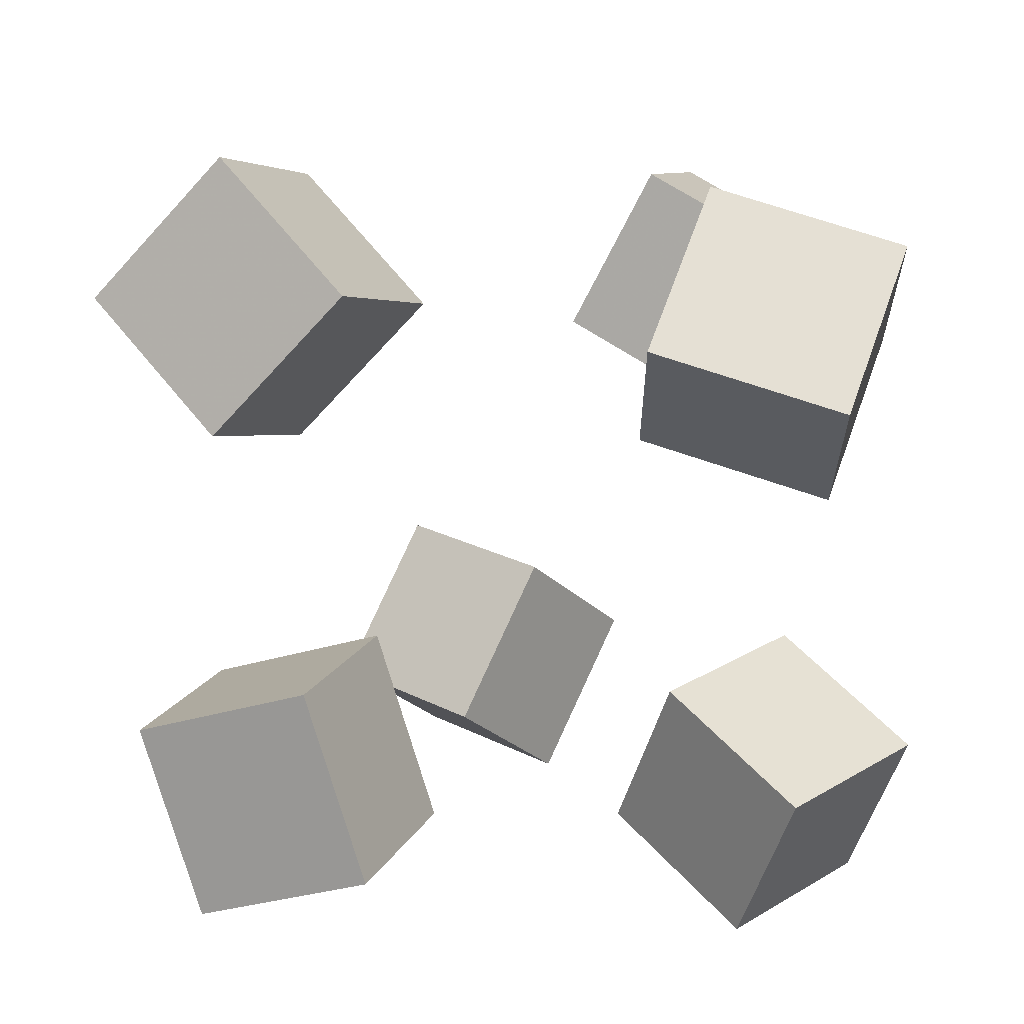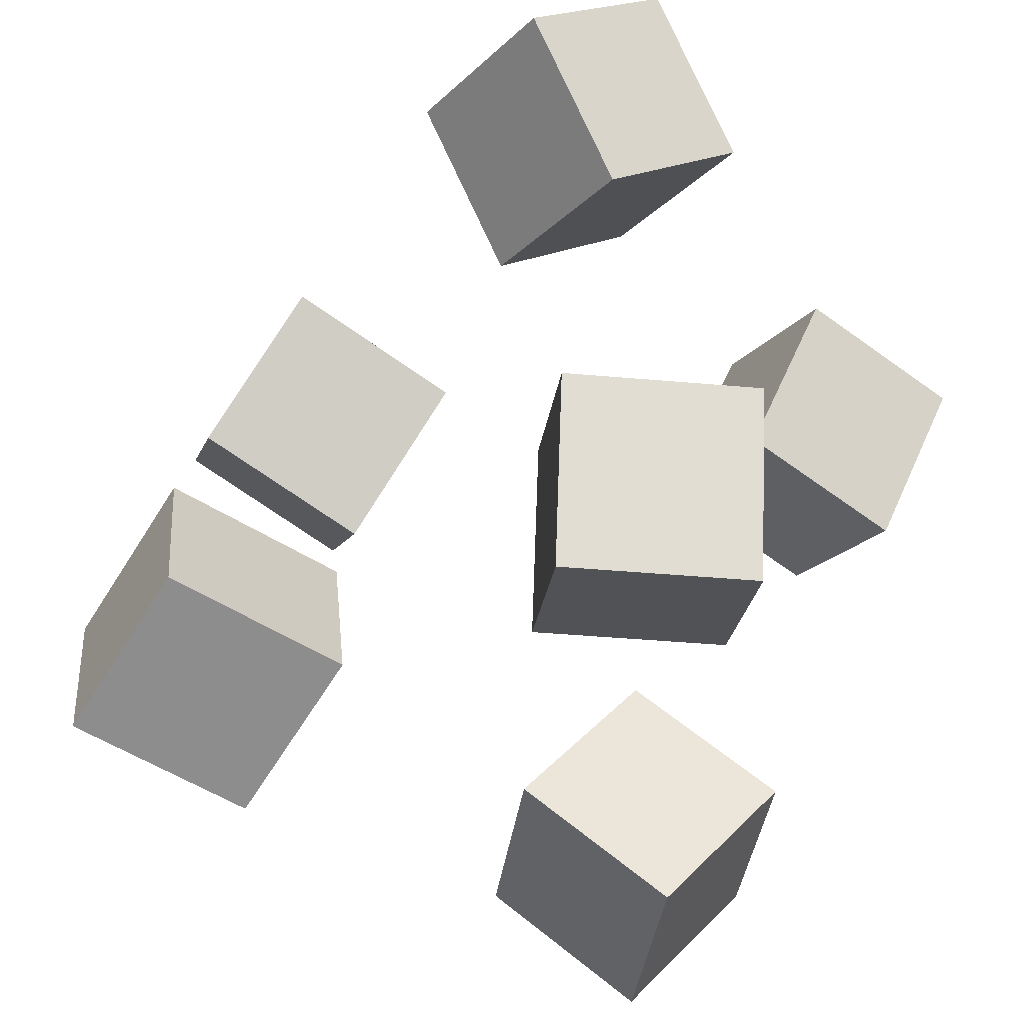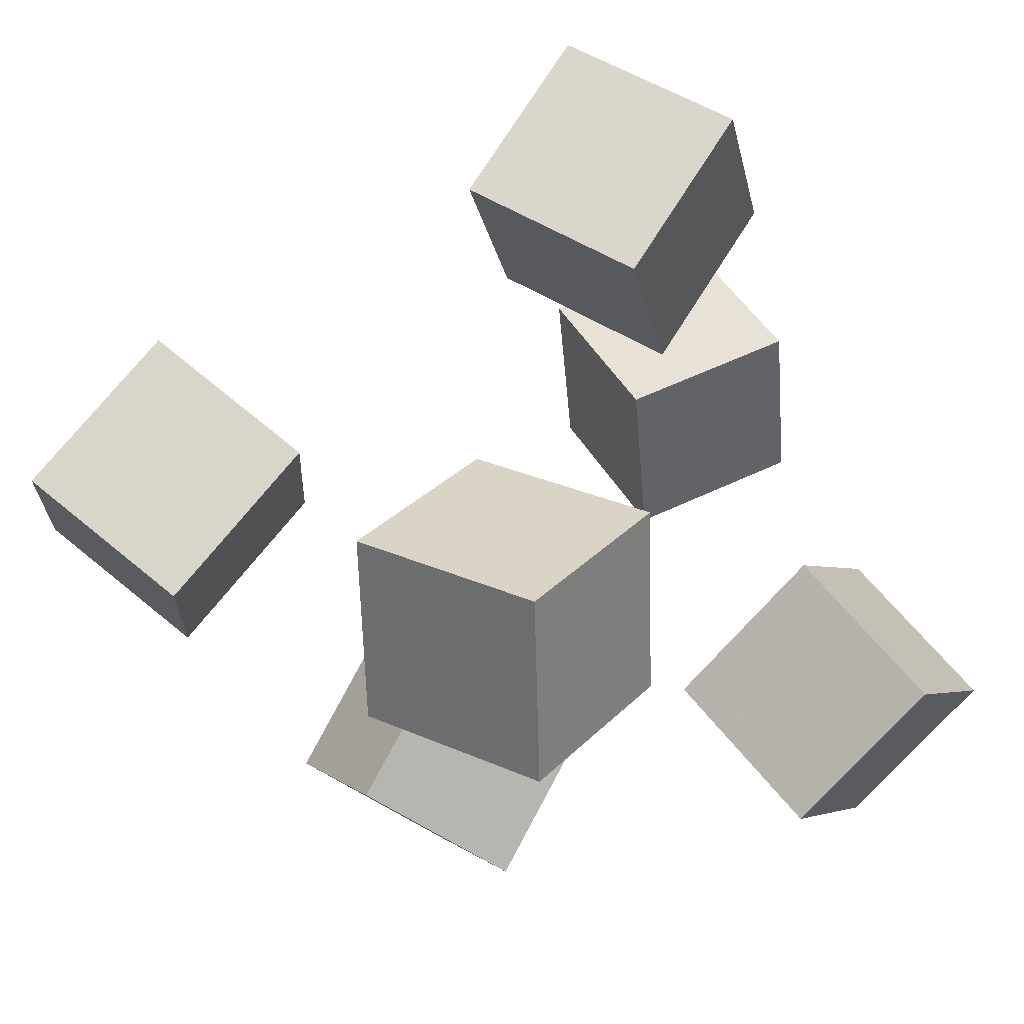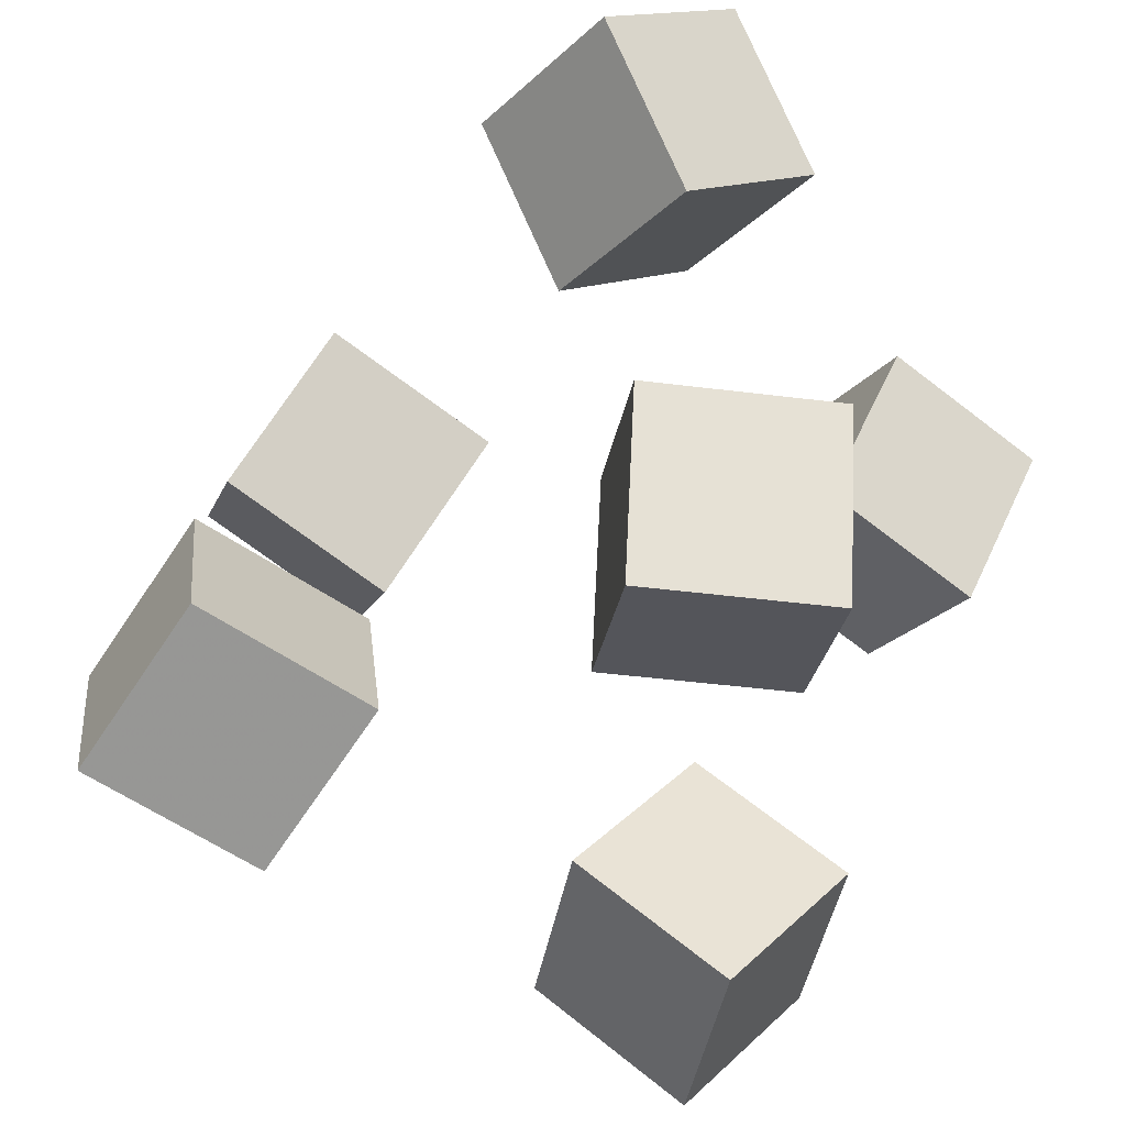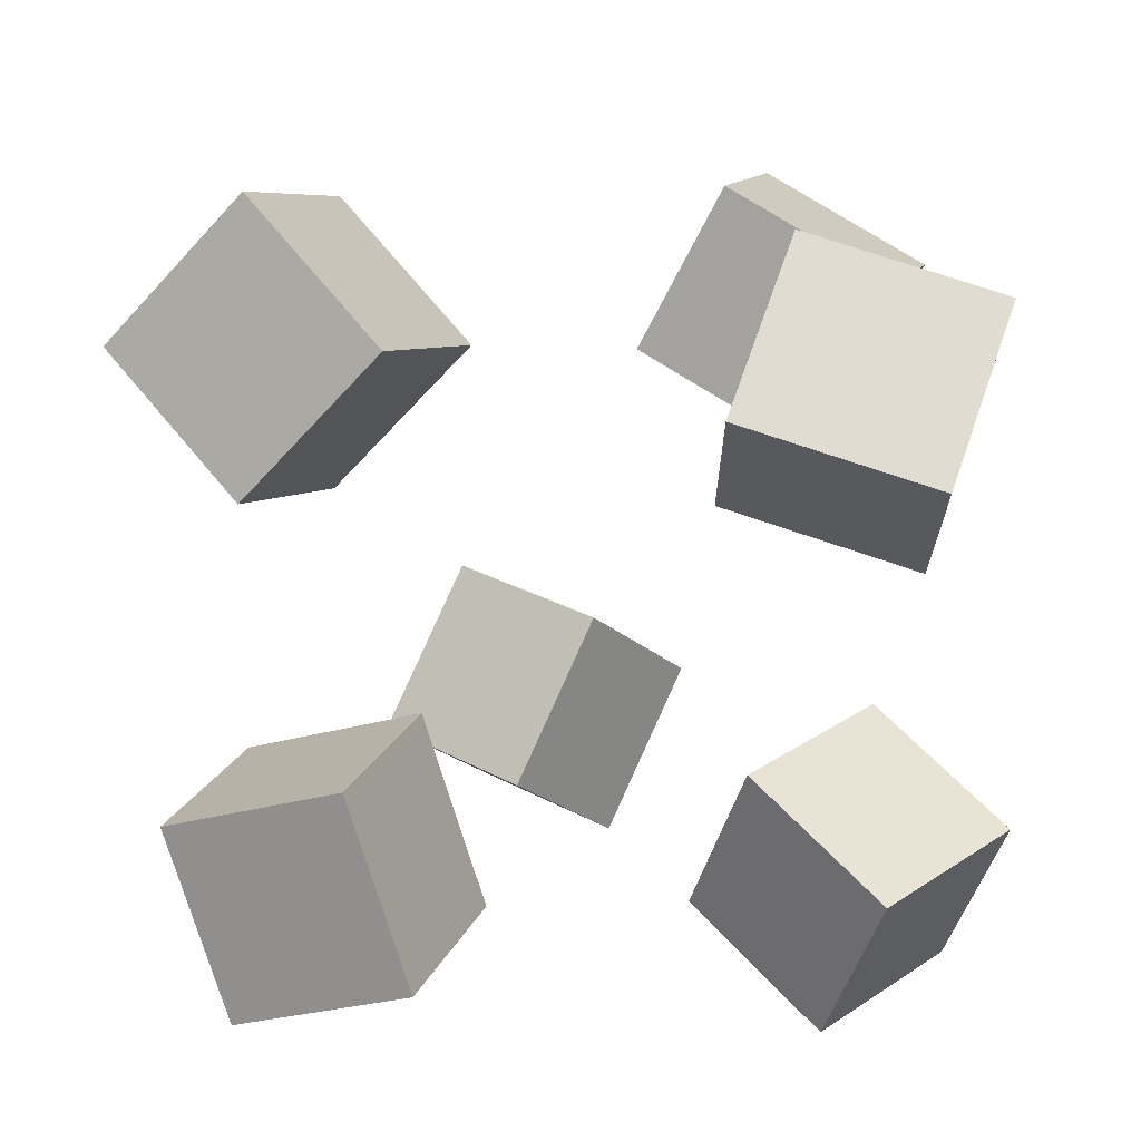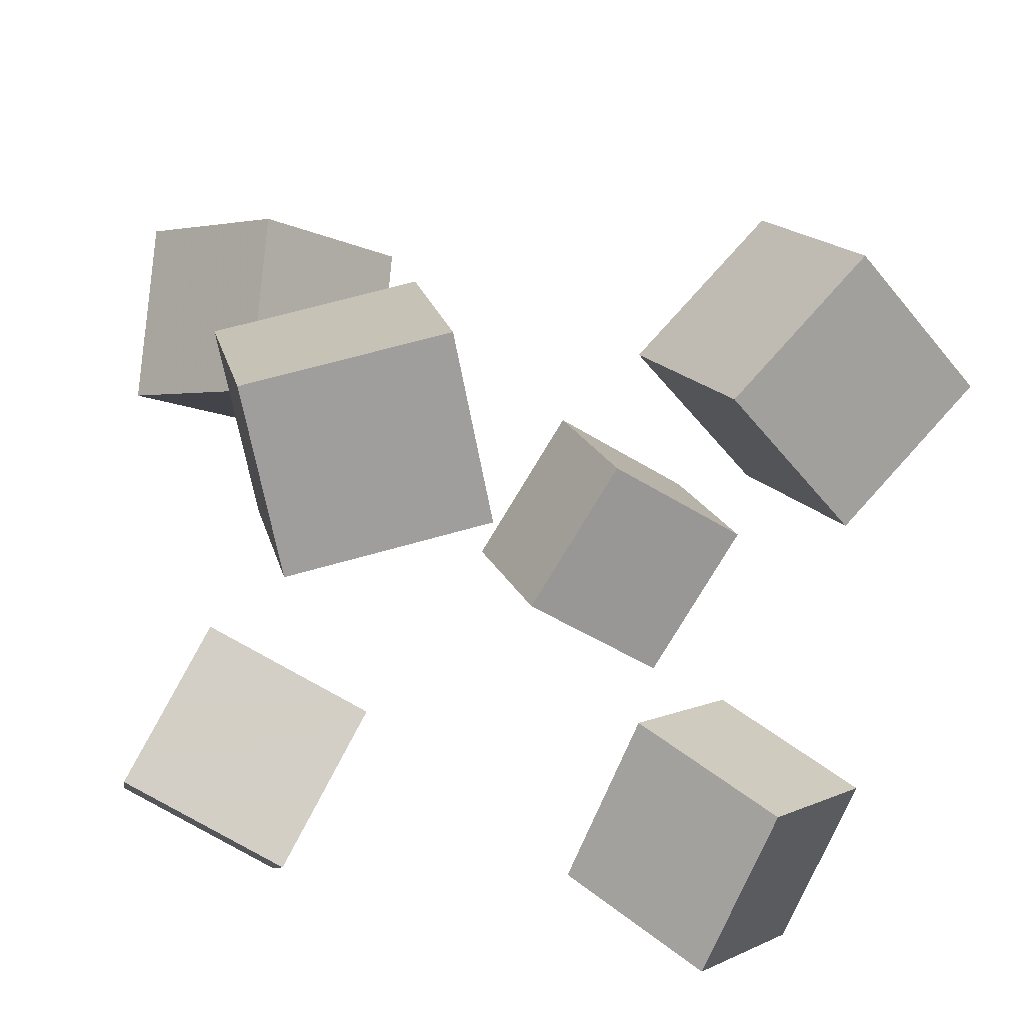
<metadata>
{"format":"obj","ext":"obj","renderer":"f3d","projection":"perspective","resolution":1024,"background":"white","views":[{"elev":23.1,"azim":-12.0,"up":"+Z"},{"elev":-43.3,"azim":26.7,"up":"+Z"},{"elev":-23.2,"azim":38.8,"up":"+Y"},{"elev":-46.9,"azim":24.7,"up":"+Z"},{"elev":26.8,"azim":-12.6,"up":"+Z"},{"elev":-41.5,"azim":-100.5,"up":"+Y"}]}
</metadata>
<code>
v -0.4635 -0.1146 0.246
v -0.2873 -0.1522 0.4443
v -0.6013 0.04611 0.3988
v -0.4251 0.008502 0.5971
v -0.3184 0.09448 0.1568
v -0.1423 0.05687 0.3552
v -0.4562 0.2552 0.3096
v -0.2801 0.2176 0.508
f 1.0 7.0 5.0
f 1.0 3.0 7.0
f 1.0 4.0 3.0
f 1.0 2.0 4.0
f 3.0 8.0 7.0
f 3.0 4.0 8.0
f 5.0 7.0 8.0
f 5.0 8.0 6.0
f 1.0 5.0 6.0
f 1.0 6.0 2.0
f 2.0 6.0 8.0
f 2.0 8.0 4.0
v 0.2944 -0.514 0.3658
v 0.4167 -0.3572 0.5296
v 0.06366 -0.3963 0.4255
v 0.186 -0.2396 0.5893
v 0.331 -0.3476 0.1793
v 0.4533 -0.1909 0.3432
v 0.1002 -0.23 0.2391
v 0.2226 -0.07322 0.4029
f 9.0 15.0 13.0
f 9.0 11.0 15.0
f 9.0 12.0 11.0
f 9.0 10.0 12.0
f 11.0 16.0 15.0
f 11.0 12.0 16.0
f 13.0 15.0 16.0
f 13.0 16.0 14.0
f 9.0 13.0 14.0
f 9.0 14.0 10.0
f 10.0 14.0 16.0
f 10.0 16.0 12.0
v 0.4468 0.3615 0.06555
v 0.3257 0.1535 0.1265
v 0.2534 0.5041 0.1679
v 0.1323 0.2961 0.2289
v 0.5652 0.3591 0.2926
v 0.444 0.1511 0.3535
v 0.3718 0.5017 0.3949
v 0.2506 0.2937 0.4559
f 17.0 23.0 21.0
f 17.0 19.0 23.0
f 17.0 20.0 19.0
f 17.0 18.0 20.0
f 19.0 24.0 23.0
f 19.0 20.0 24.0
f 21.0 23.0 24.0
f 21.0 24.0 22.0
f 17.0 21.0 22.0
f 17.0 22.0 18.0
f 18.0 22.0 24.0
f 18.0 24.0 20.0
v -0.05541 0.4962 -0.5351
v -0.2167 0.3822 -0.3725
v 0.07811 0.5953 -0.3332
v -0.08314 0.4813 -0.1706
v 0.09532 0.2872 -0.5322
v -0.06593 0.1732 -0.3696
v 0.2288 0.3864 -0.3302
v 0.06759 0.2724 -0.1676
f 25.0 31.0 29.0
f 25.0 27.0 31.0
f 25.0 28.0 27.0
f 25.0 26.0 28.0
f 27.0 32.0 31.0
f 27.0 28.0 32.0
f 29.0 31.0 32.0
f 29.0 32.0 30.0
f 25.0 29.0 30.0
f 25.0 30.0 26.0
f 26.0 30.0 32.0
f 26.0 32.0 28.0
v 0.2305 -0.3366 -0.4822
v 0.2819 -0.4184 -0.2455
v 0.1027 -0.1415 -0.387
v 0.154 -0.2232 -0.1503
v 0.4433 -0.1981 -0.4805
v 0.4946 -0.2799 -0.2438
v 0.3155 -0.002947 -0.3853
v 0.3668 -0.08469 -0.1486
f 33.0 39.0 37.0
f 33.0 35.0 39.0
f 33.0 36.0 35.0
f 33.0 34.0 36.0
f 35.0 40.0 39.0
f 35.0 36.0 40.0
f 37.0 39.0 40.0
f 37.0 40.0 38.0
f 33.0 37.0 38.0
f 33.0 38.0 34.0
f 34.0 38.0 40.0
f 34.0 40.0 36.0
v -0.5227 -0.2629 -0.4048
v -0.5887 -0.1868 -0.1491
v -0.3873 -0.03775 -0.4368
v -0.4533 0.03835 -0.1812
v -0.3094 -0.3785 -0.3153
v -0.3754 -0.3024 -0.05966
v -0.174 -0.1533 -0.3474
v -0.2399 -0.07724 -0.09174
f 41.0 47.0 45.0
f 41.0 43.0 47.0
f 41.0 44.0 43.0
f 41.0 42.0 44.0
f 43.0 48.0 47.0
f 43.0 44.0 48.0
f 45.0 47.0 48.0
f 45.0 48.0 46.0
f 41.0 45.0 46.0
f 41.0 46.0 42.0
f 42.0 46.0 48.0
f 42.0 48.0 44.0

</code>
